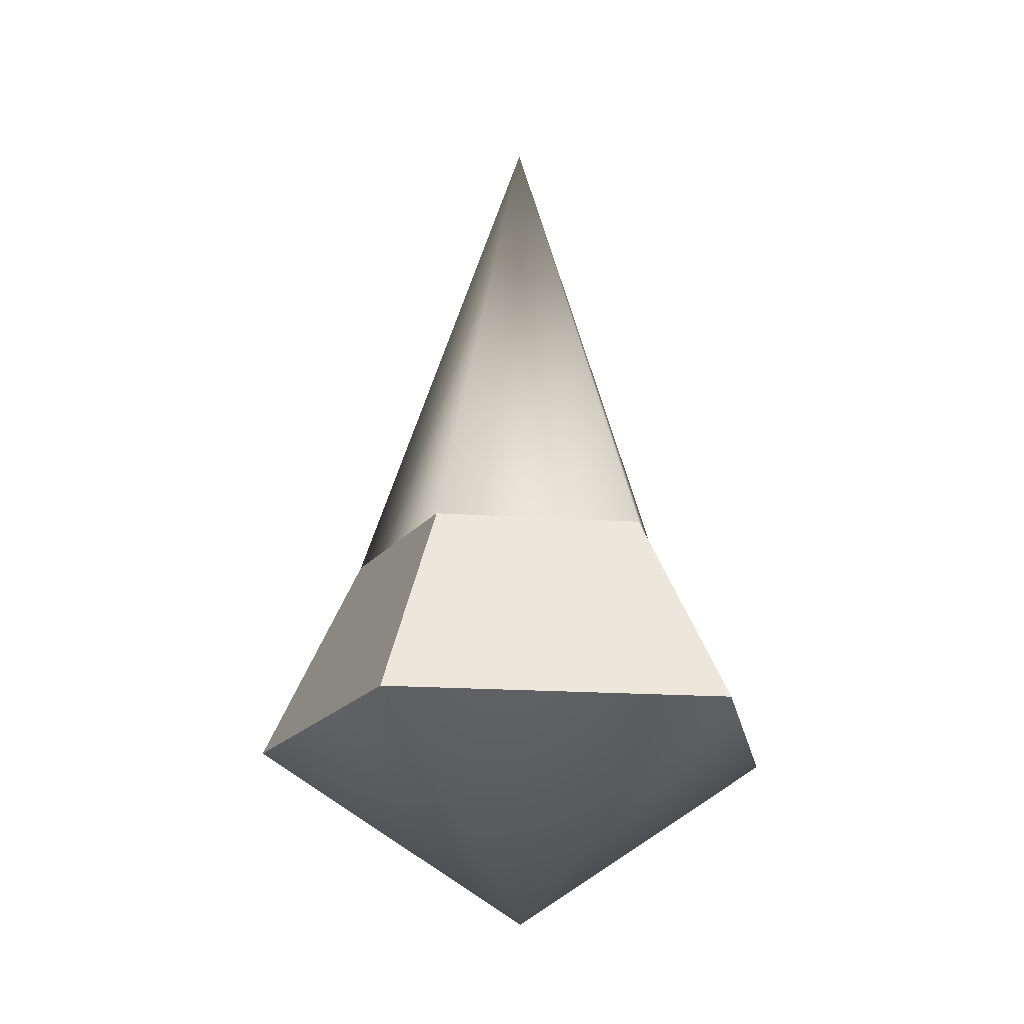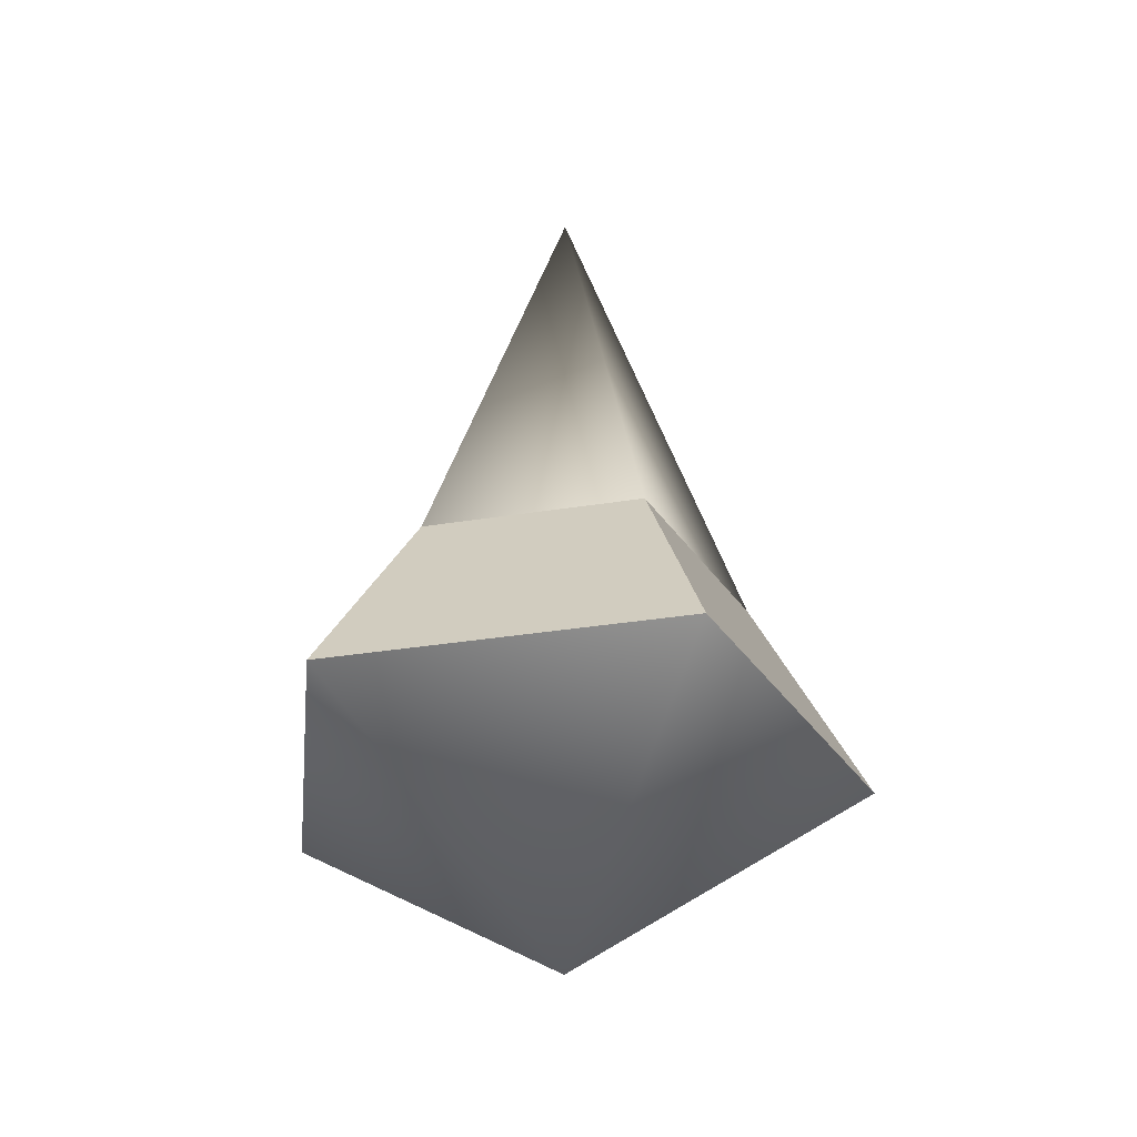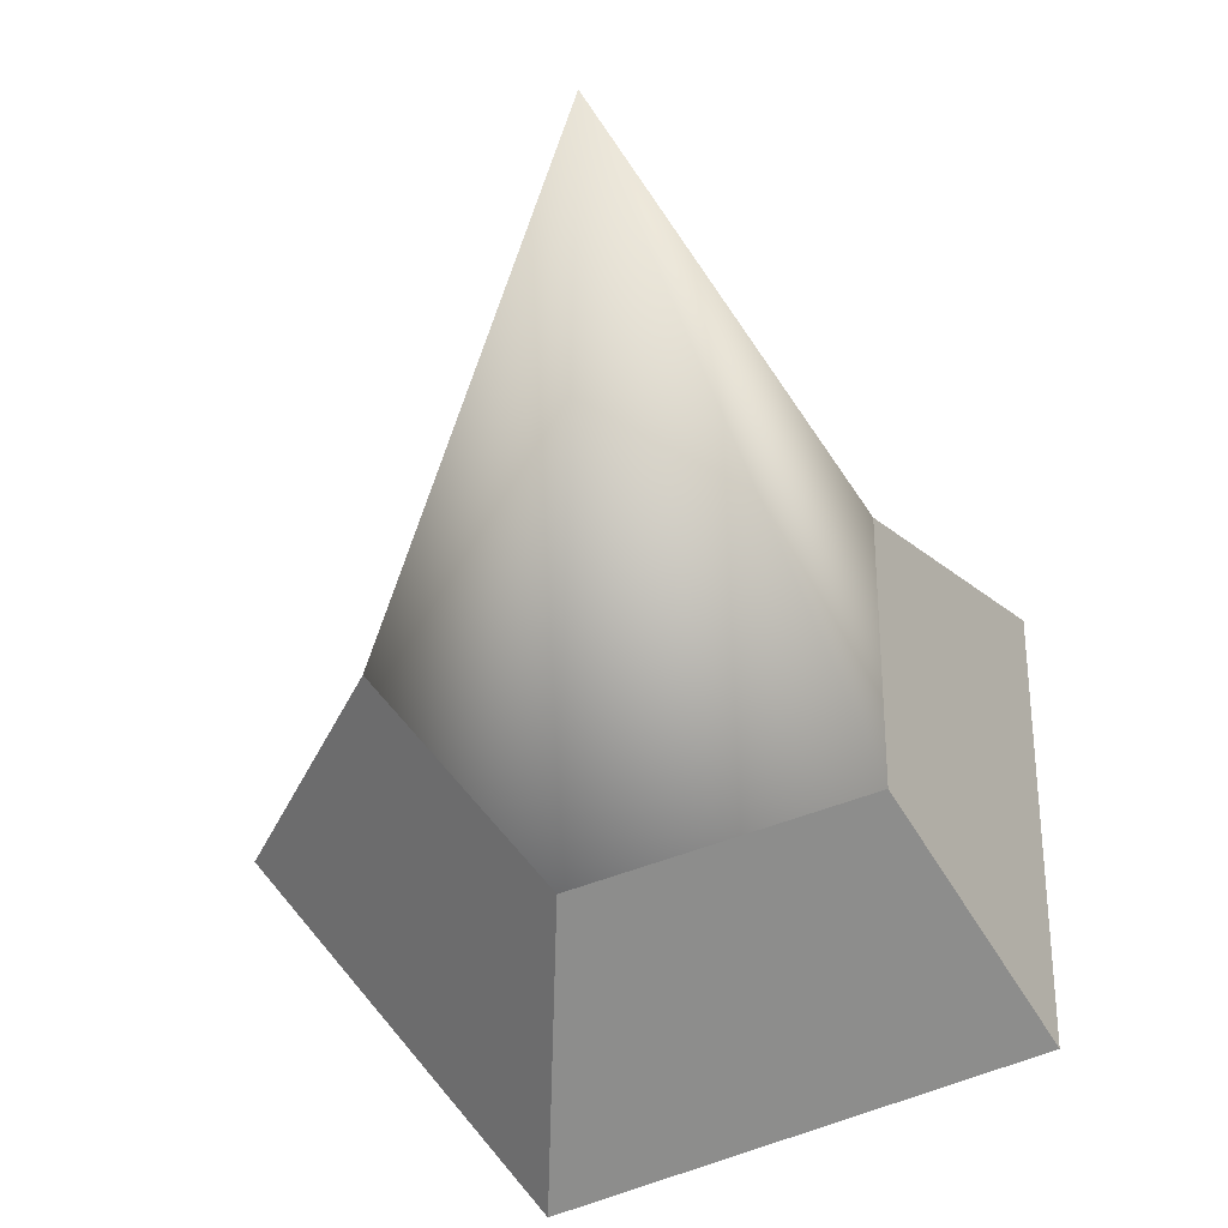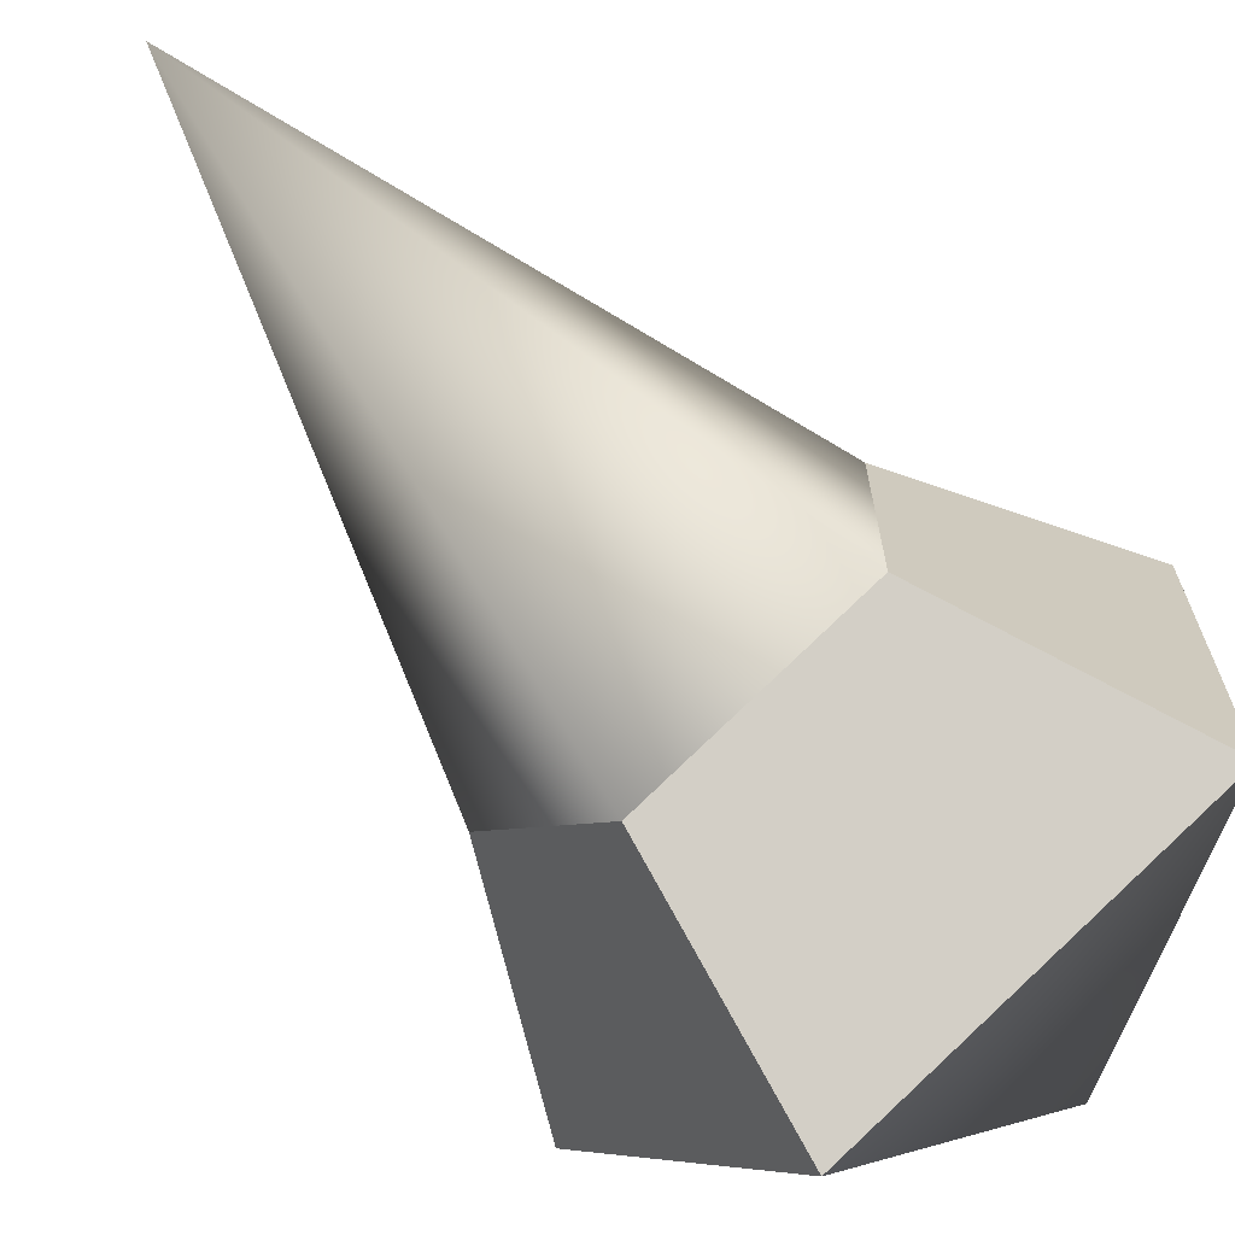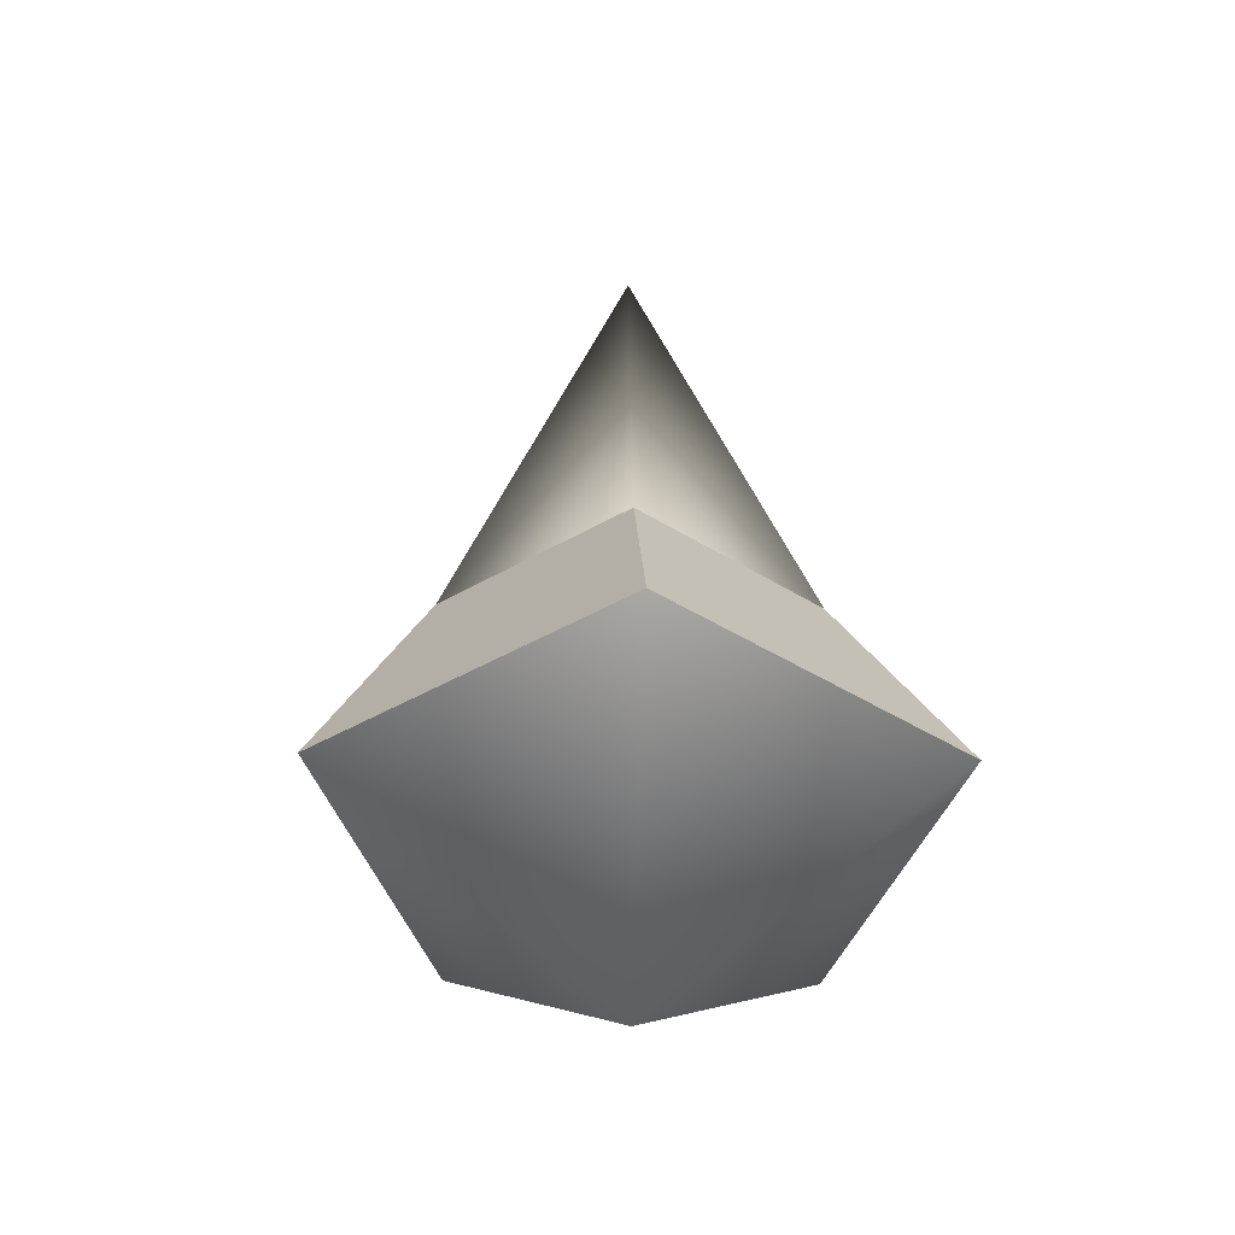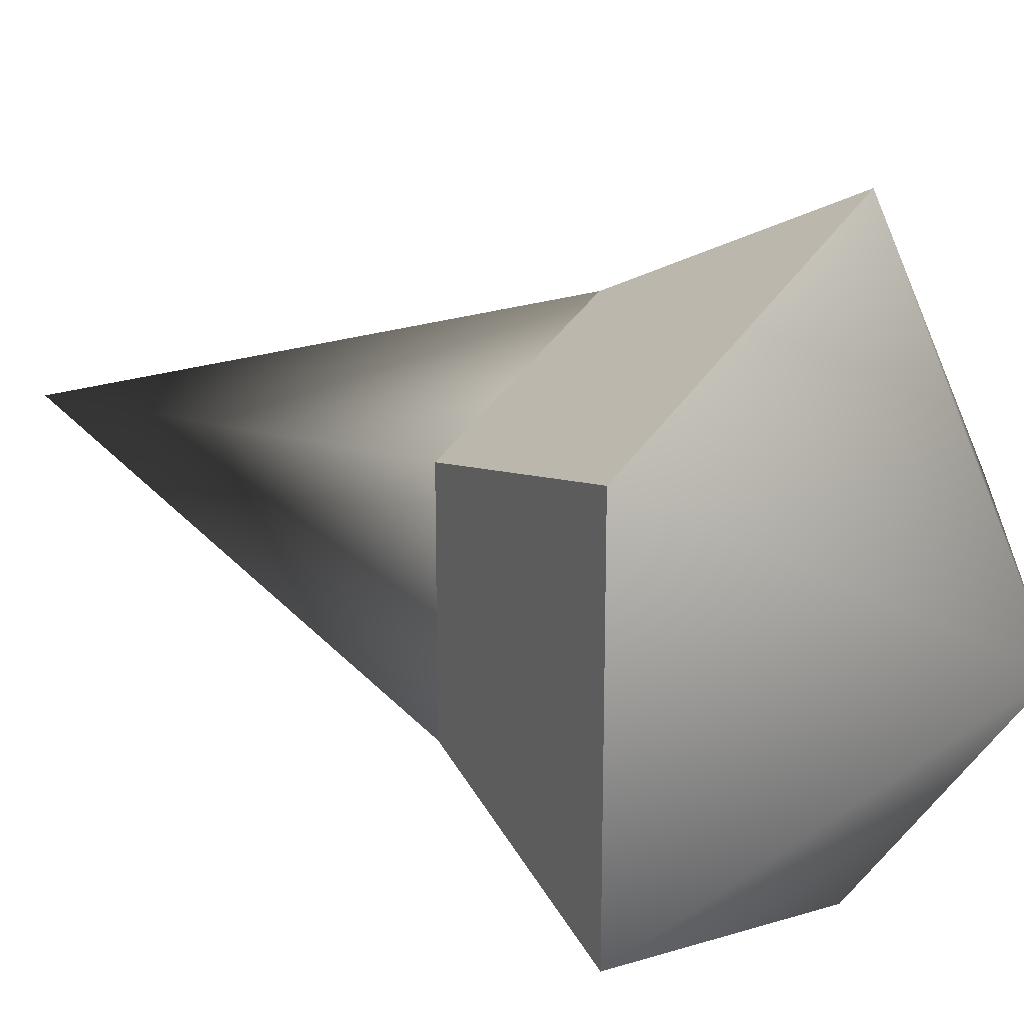
<metadata>
{"format":"obj","ext":"obj","renderer":"f3d","projection":"perspective","resolution":1024,"background":"white","views":[{"elev":-18.7,"azim":118.5,"up":"+Y"},{"elev":-35.4,"azim":-78.1,"up":"+Y"},{"elev":-37.5,"azim":-175.3,"up":"+Z"},{"elev":-70.2,"azim":-140.1,"up":"+Z"},{"elev":-42.1,"azim":-127.0,"up":"+Y"},{"elev":23.1,"azim":-55.2,"up":"+Z"}]}
</metadata>
<code>
g default
v 0.4226 -0.4738 -1.457
v -1.29 -0.4738 -0.9003
v -1.29 -0.4738 0.9003
v 0.4226 -0.4738 1.457
v 1.481 -0.4738 0
v 0.2969 0.5971 -0.8972
v -0.7578 0.5971 -0.5545
v -0.7578 0.5971 0.5545
v 0.2969 0.5971 0.8972
v 0.9488 0.5971 -0
v 0 -1.492 0
v 0 3.208 0
g pCylinder1
f 1 2 7 6
f 2 3 8 7
f 3 4 9 8
f 4 5 10 9
f 5 1 6 10
f 2 1 11
f 3 2 11
f 4 3 11
f 5 4 11
f 1 5 11
f 6 7 12
f 7 8 12
f 8 9 12
f 9 10 12
f 10 6 12

</code>
